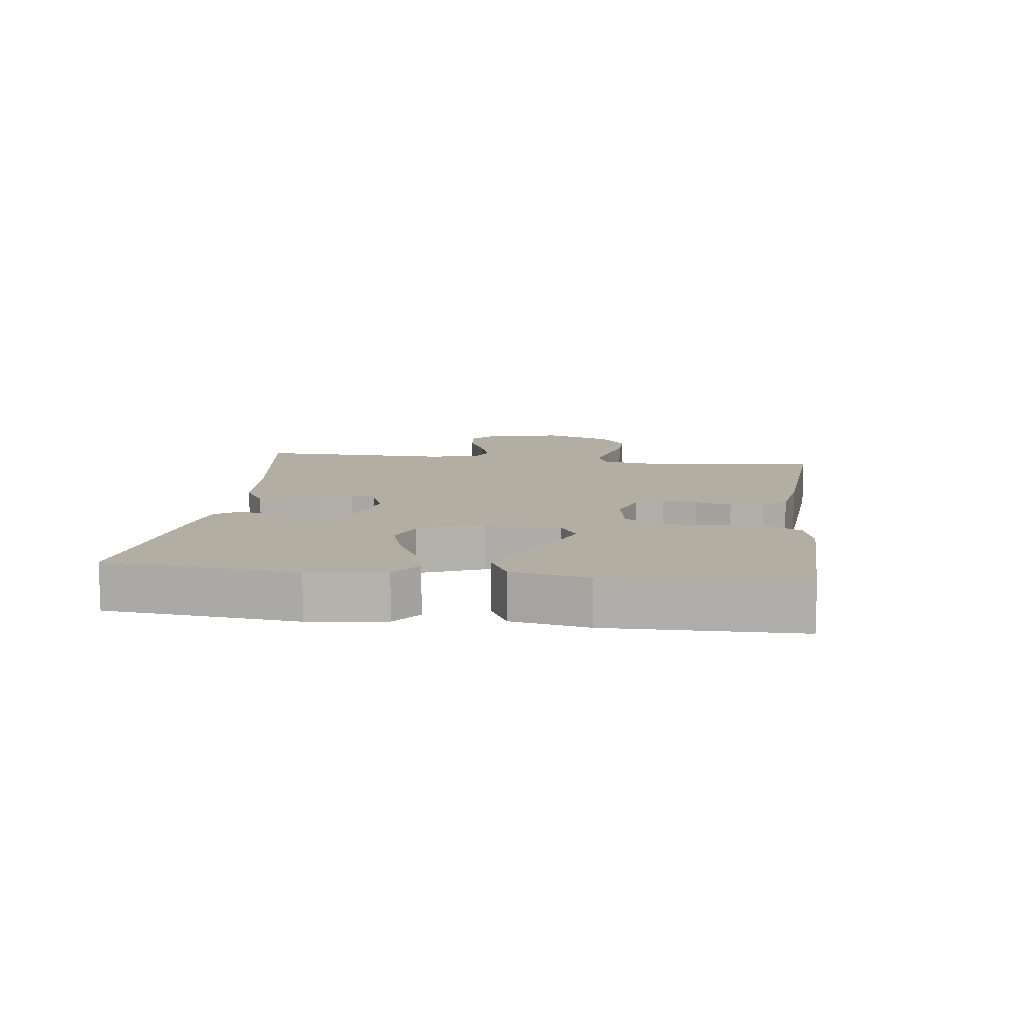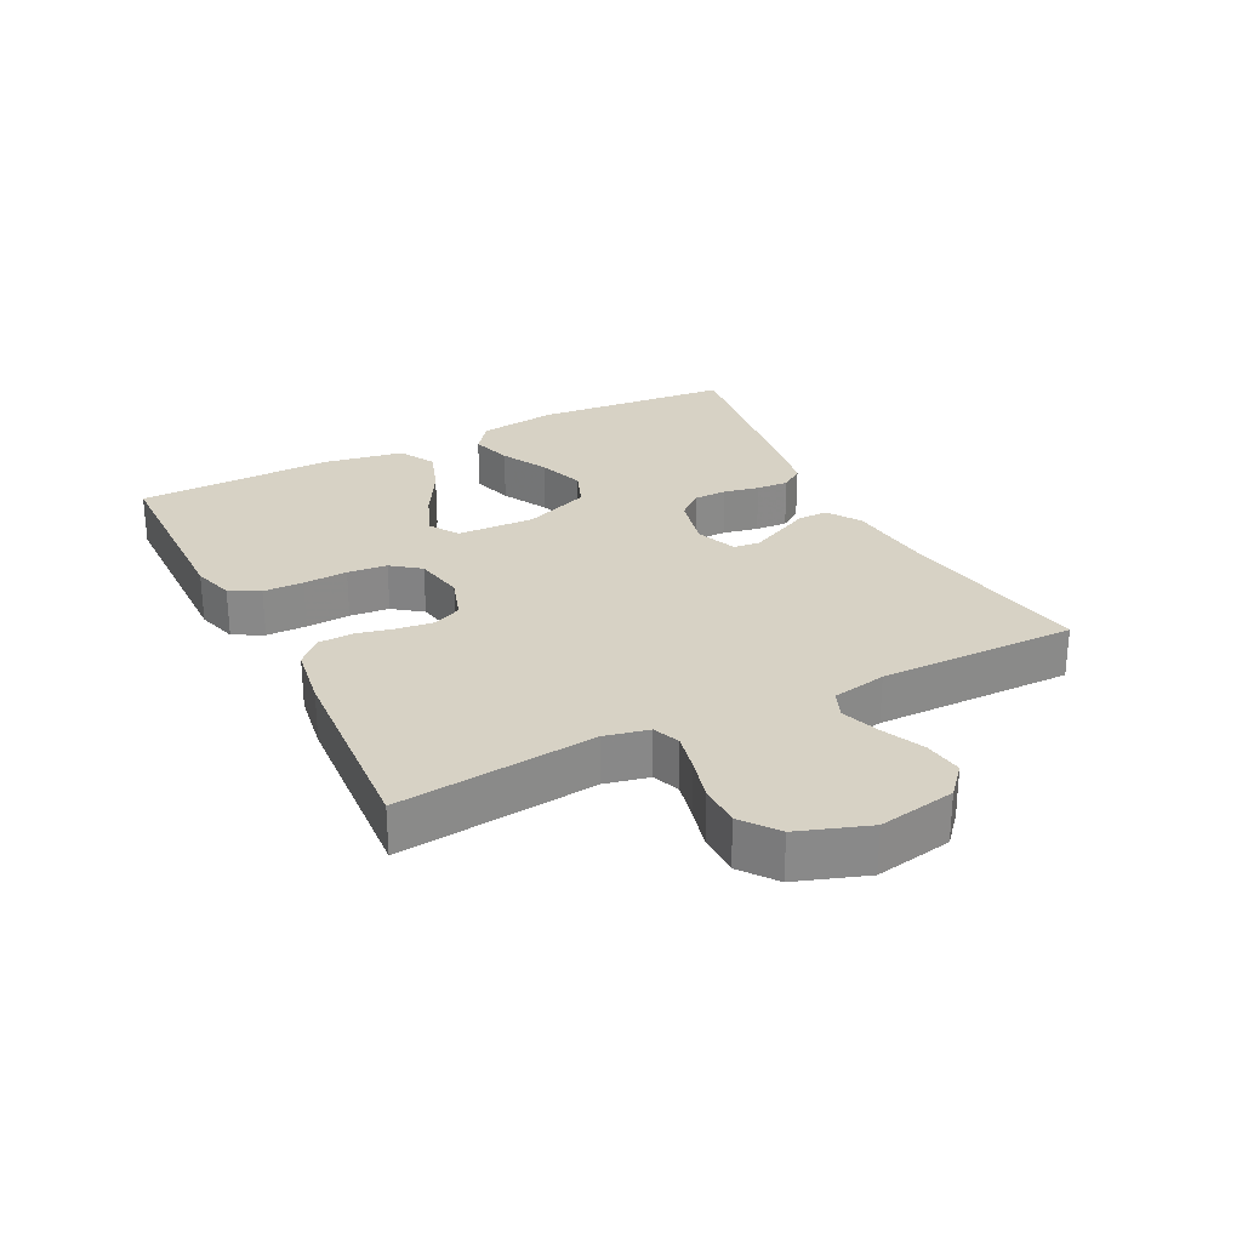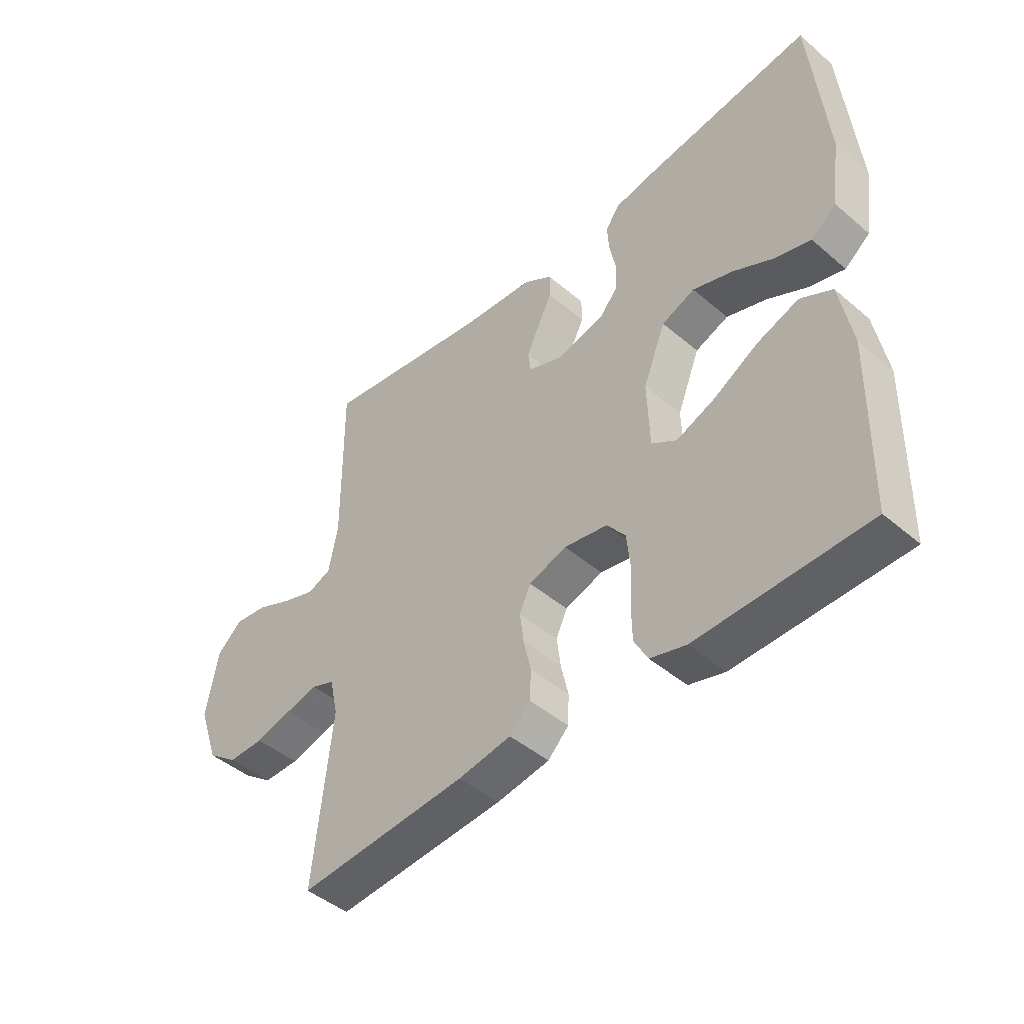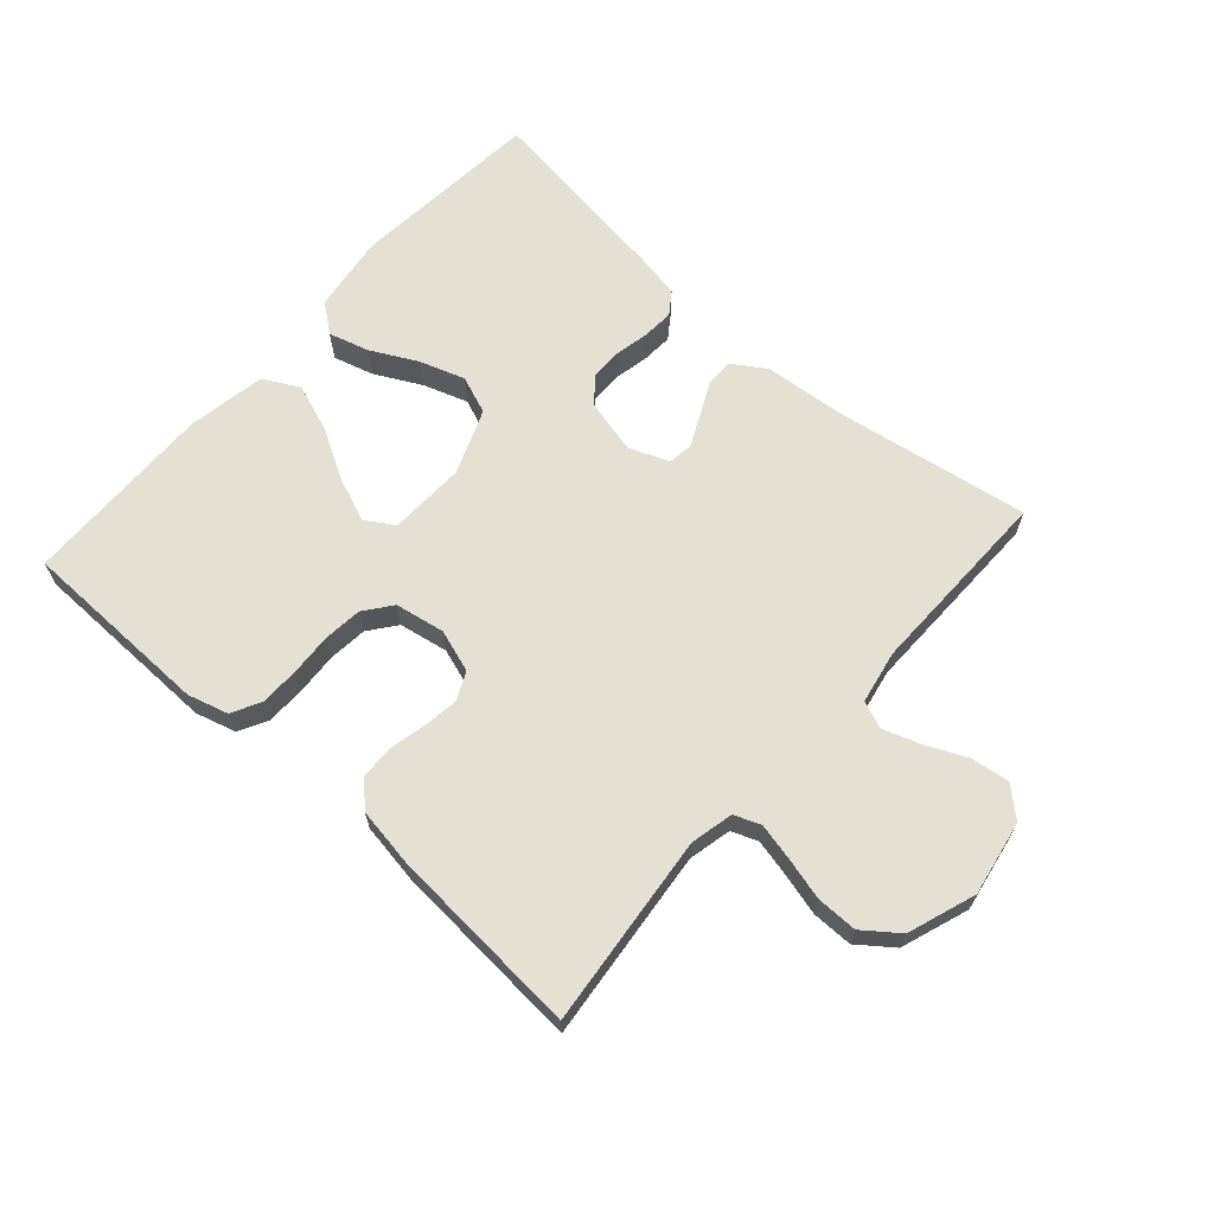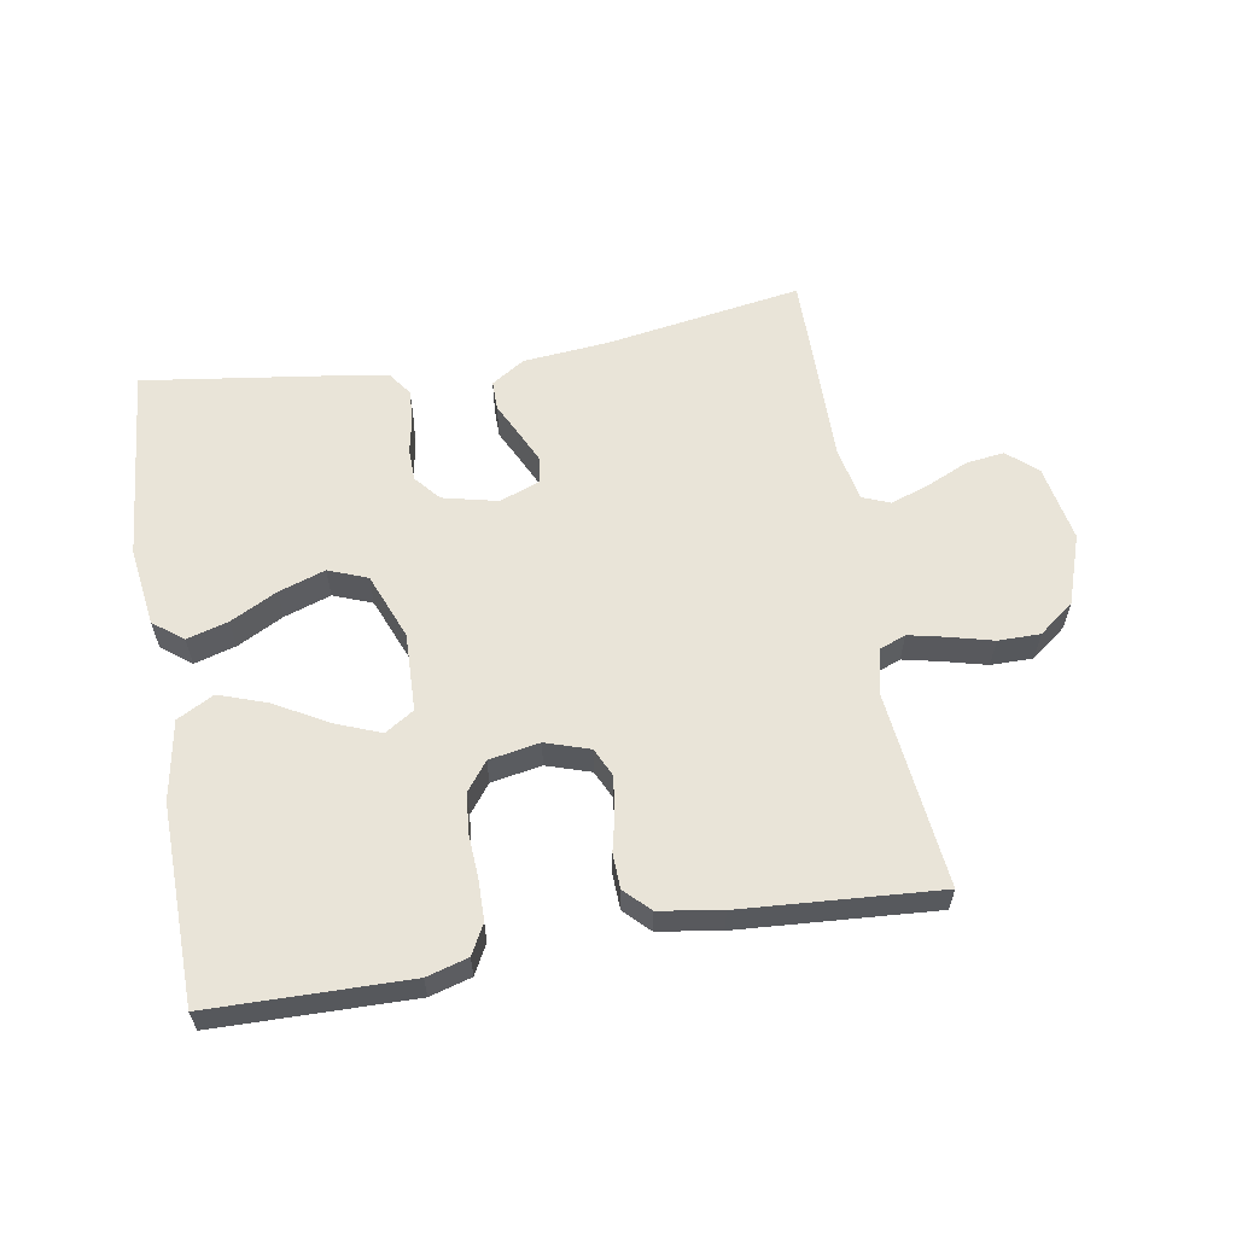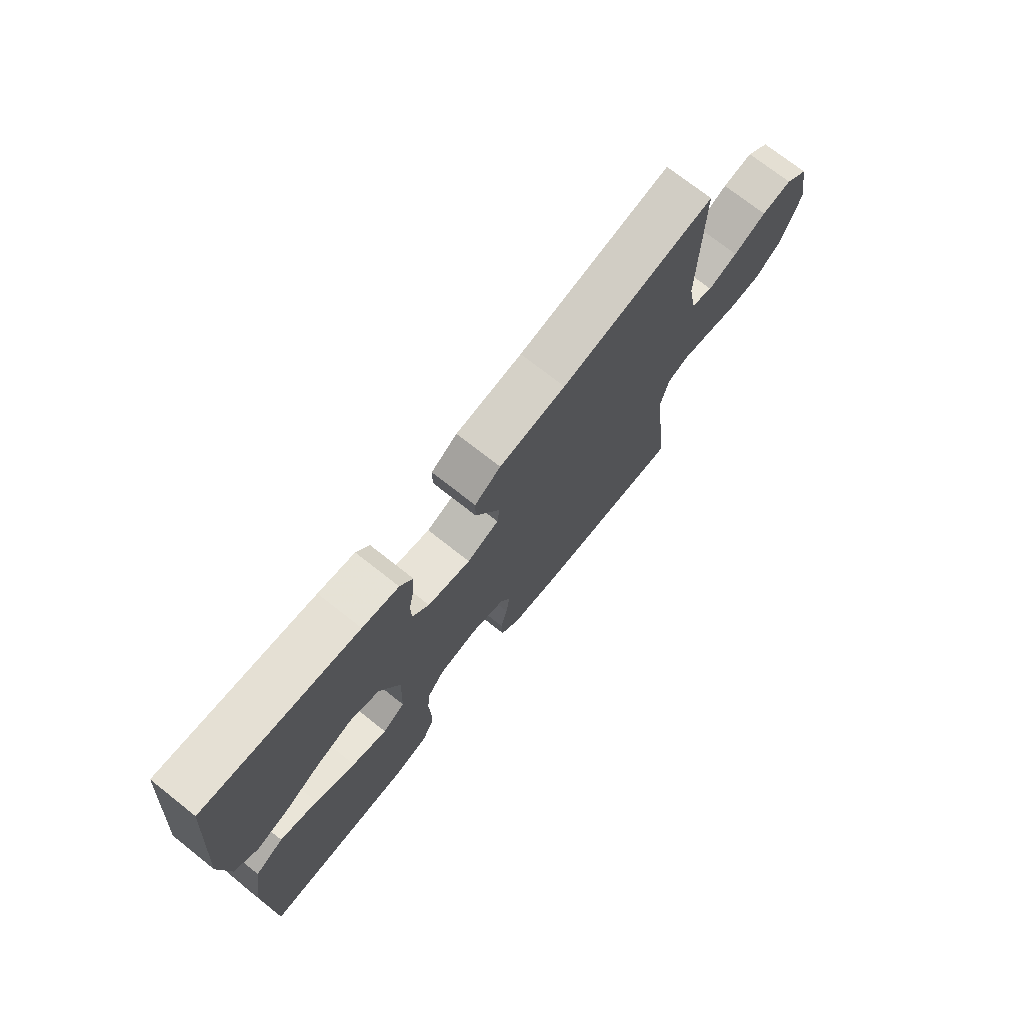
<metadata>
{"format":"obj","ext":"obj","renderer":"f3d","projection":"perspective","resolution":1024,"background":"white","views":[{"elev":10.7,"azim":97.6,"up":"+Y"},{"elev":27.2,"azim":-117.0,"up":"+Y"},{"elev":-45.8,"azim":45.7,"up":"+Z"},{"elev":65.6,"azim":-138.3,"up":"+Y"},{"elev":59.9,"azim":170.3,"up":"+Y"},{"elev":73.1,"azim":128.3,"up":"+Z"}]}
</metadata>
<code>
v -0.5 0.07 -0.5
v -0.468 0.07 -0.2
v -0.483 0.07 -0.133
v -0.524 0.07 -0.117
v -0.582 0.07 -0.13
v -0.647 0.07 -0.147
v -0.711 0.07 -0.147
v -0.765 0.07 -0.106
v -0.802 0.07 0
v -0.781 0.07 0.117
v -0.736 0.07 0.157
v -0.677 0.07 0.149
v -0.613 0.07 0.12
v -0.555 0.07 0.1
v -0.513 0.07 0.117
v -0.497 0.07 0.2
v -0.5 0.07 0.5
v -0.2 0.07 0.451
v -0.07 0.07 0.439
v -0.019 0.07 0.406
v -0.019 0.07 0.361
v -0.044 0.07 0.31
v -0.067 0.07 0.261
v -0.062 0.07 0.222
v 0 0.07 0.198
v 0.084 0.07 0.218
v 0.117 0.07 0.257
v 0.118 0.07 0.307
v 0.107 0.07 0.361
v 0.104 0.07 0.41
v 0.129 0.07 0.445
v 0.2 0.07 0.458
v 0.5 0.07 0.5
v 0.526 0.07 0.2
v 0.509 0.07 0.08
v 0.464 0.07 0.045
v 0.401 0.07 0.063
v 0.33 0.07 0.1
v 0.259 0.07 0.124
v 0.2 0.07 0.101
v 0.16 0.07 0
v 0.164 0.07 -0.119
v 0.208 0.07 -0.147
v 0.277 0.07 -0.12
v 0.356 0.07 -0.075
v 0.43 0.07 -0.049
v 0.486 0.07 -0.079
v 0.507 0.07 -0.2
v 0.5 0.07 -0.5
v 0.2 0.07 -0.505
v 0.137 0.07 -0.487
v 0.113 0.07 -0.442
v 0.112 0.07 -0.381
v 0.116 0.07 -0.314
v 0.11 0.07 -0.254
v 0.077 0.07 -0.211
v 0 0.07 -0.197
v -0.067 0.07 -0.219
v -0.087 0.07 -0.262
v -0.08 0.07 -0.317
v -0.067 0.07 -0.374
v -0.069 0.07 -0.427
v -0.106 0.07 -0.464
v -0.2 0.07 -0.479
v -0.5 0 -0.5
v -0.468 0 -0.2
v -0.483 0 -0.133
v -0.524 0 -0.117
v -0.582 0 -0.13
v -0.647 0 -0.147
v -0.711 0 -0.147
v -0.765 0 -0.106
v -0.802 0 0
v -0.781 0 0.117
v -0.736 0 0.157
v -0.677 0 0.149
v -0.613 0 0.12
v -0.555 0 0.1
v -0.513 0 0.117
v -0.497 0 0.2
v -0.5 0 0.5
v -0.2 0 0.451
v -0.07 0 0.439
v -0.019 0 0.406
v -0.019 0 0.361
v -0.044 0 0.31
v -0.067 0 0.261
v -0.062 0 0.222
v 0 0 0.198
v 0.084 0 0.218
v 0.117 0 0.257
v 0.118 0 0.307
v 0.107 0 0.361
v 0.104 0 0.41
v 0.129 0 0.445
v 0.2 0 0.458
v 0.5 0 0.5
v 0.526 0 0.2
v 0.509 0 0.08
v 0.464 0 0.045
v 0.401 0 0.063
v 0.33 0 0.1
v 0.259 0 0.124
v 0.2 0 0.101
v 0.16 0 0
v 0.164 0 -0.119
v 0.208 0 -0.147
v 0.277 0 -0.12
v 0.356 0 -0.075
v 0.43 0 -0.049
v 0.486 0 -0.079
v 0.507 0 -0.2
v 0.5 0 -0.5
v 0.2 0 -0.505
v 0.137 0 -0.487
v 0.113 0 -0.442
v 0.112 0 -0.381
v 0.116 0 -0.314
v 0.11 0 -0.254
v 0.077 0 -0.211
v 0 0 -0.197
v -0.067 0 -0.219
v -0.087 0 -0.262
v -0.08 0 -0.317
v -0.067 0 -0.374
v -0.069 0 -0.427
v -0.106 0 -0.464
v -0.2 0 -0.479
f 63 64 1 2
f 60 61 62 63
f 59 60 63 2
f 58 59 2 3
f 57 58 3 4
f 51 52 53 54
f 51 54 55
f 50 51 55
f 49 50 55
f 48 49 55 56
f 44 45 46 47
f 43 44 47 48
f 35 36 37 38
f 35 38 39
f 34 35 39
f 33 34 39
f 32 33 39 40
f 28 29 30 31
f 27 28 31 32
f 19 20 21 22
f 18 19 22 23
f 16 17 18 23
f 15 16 23 24
f 10 11 12 13
f 10 13 14
f 9 10 14
f 5 6 7 8
f 4 5 8 9
f 57 4 9 14
f 43 48 56 57
f 42 43 57 14
f 27 32 40 41
f 26 27 41 42
f 25 26 42
f 24 25 42
f 14 15 24 42
f 66 65 128 127
f 127 126 125 124
f 66 127 124 123
f 67 66 123 122
f 68 67 122 121
f 118 117 116 115
f 119 118 115
f 119 115 114
f 119 114 113
f 120 119 113 112
f 111 110 109 108
f 112 111 108 107
f 102 101 100 99
f 103 102 99
f 103 99 98
f 103 98 97
f 104 103 97 96
f 95 94 93 92
f 96 95 92 91
f 86 85 84 83
f 87 86 83 82
f 87 82 81 80
f 88 87 80 79
f 77 76 75 74
f 78 77 74
f 78 74 73
f 72 71 70 69
f 73 72 69 68
f 78 73 68 121
f 121 120 112 107
f 78 121 107 106
f 105 104 96 91
f 106 105 91 90
f 106 90 89
f 106 89 88
f 106 88 79 78
f 1 65 66 2
f 2 66 67 3
f 3 67 68 4
f 4 68 69 5
f 5 69 70 6
f 6 70 71 7
f 7 71 72 8
f 8 72 73 9
f 9 73 74 10
f 10 74 75 11
f 11 75 76 12
f 12 76 77 13
f 13 77 78 14
f 14 78 79 15
f 15 79 80 16
f 16 80 81 17
f 17 81 82 18
f 18 82 83 19
f 19 83 84 20
f 20 84 85 21
f 21 85 86 22
f 22 86 87 23
f 23 87 88 24
f 24 88 89 25
f 25 89 90 26
f 26 90 91 27
f 27 91 92 28
f 28 92 93 29
f 29 93 94 30
f 30 94 95 31
f 31 95 96 32
f 32 96 97 33
f 33 97 98 34
f 34 98 99 35
f 35 99 100 36
f 36 100 101 37
f 37 101 102 38
f 38 102 103 39
f 39 103 104 40
f 40 104 105 41
f 41 105 106 42
f 42 106 107 43
f 43 107 108 44
f 44 108 109 45
f 45 109 110 46
f 46 110 111 47
f 47 111 112 48
f 48 112 113 49
f 49 113 114 50
f 50 114 115 51
f 51 115 116 52
f 52 116 117 53
f 53 117 118 54
f 54 118 119 55
f 55 119 120 56
f 56 120 121 57
f 57 121 122 58
f 58 122 123 59
f 59 123 124 60
f 60 124 125 61
f 61 125 126 62
f 62 126 127 63
f 63 127 128 64
f 64 128 65 1

</code>
